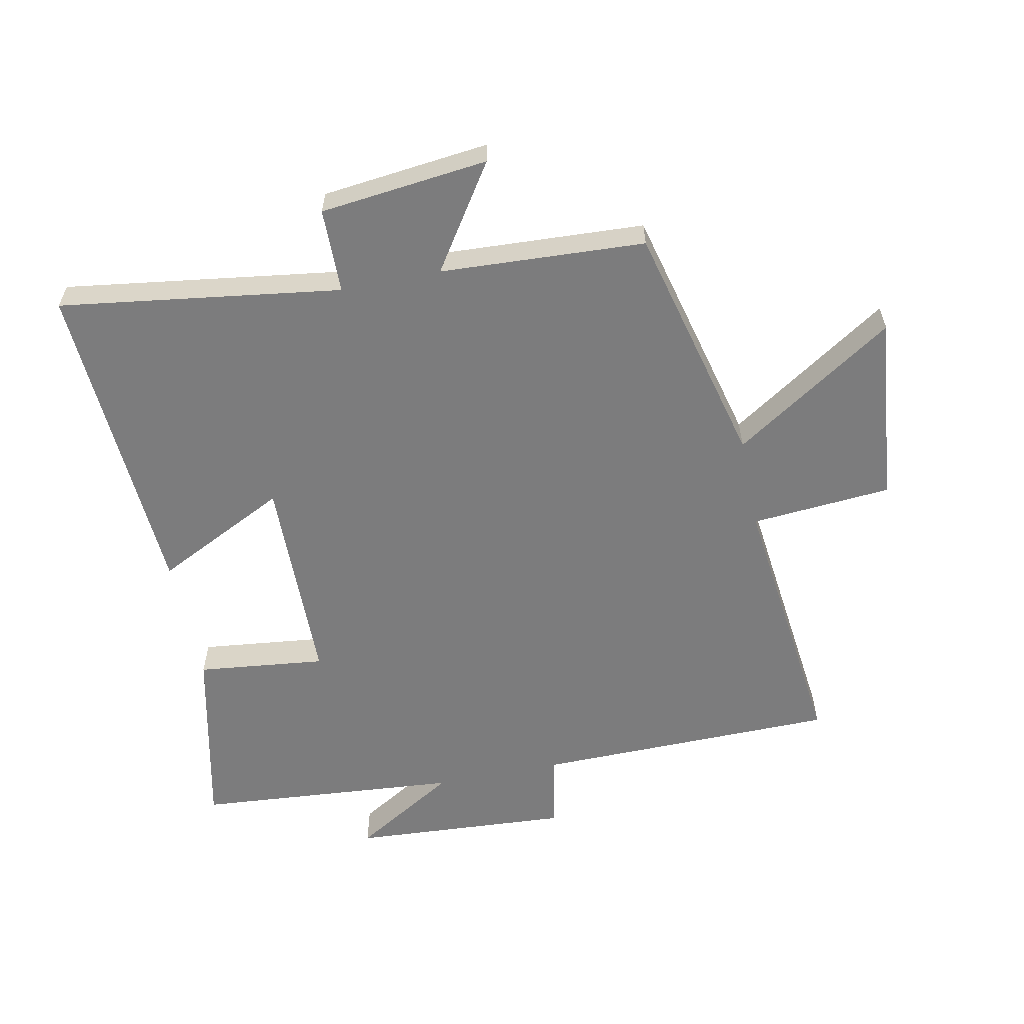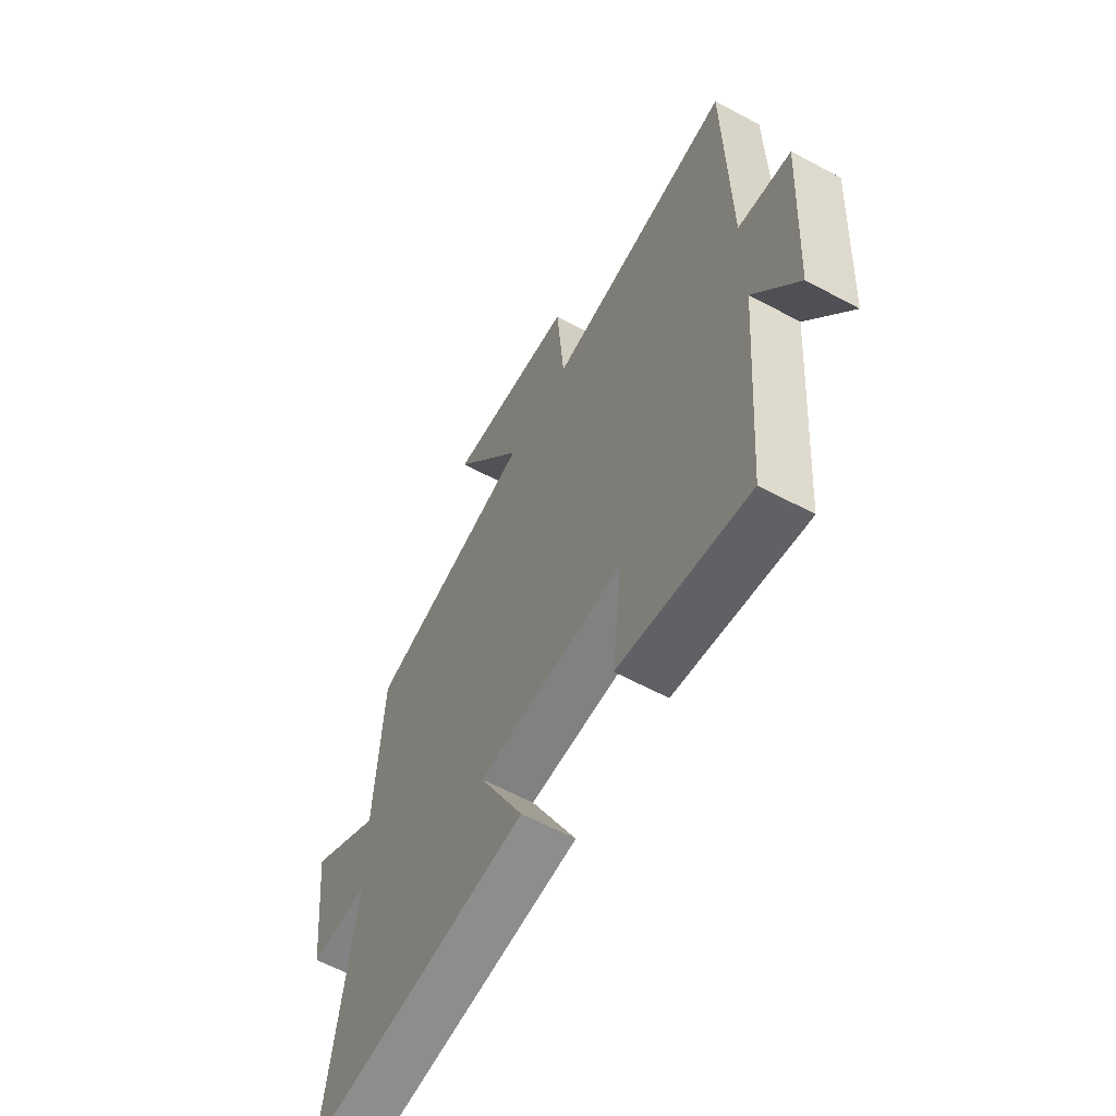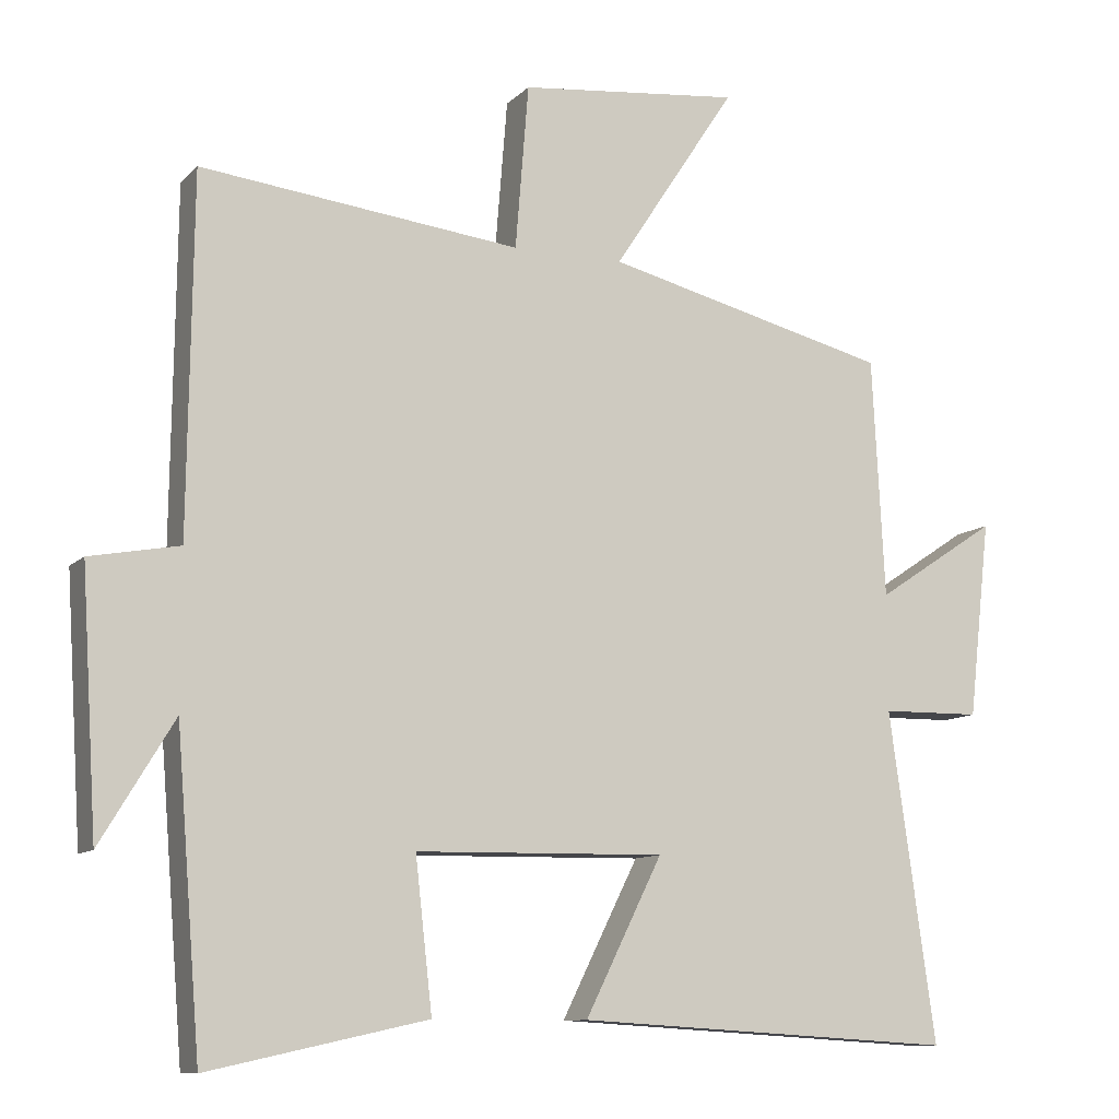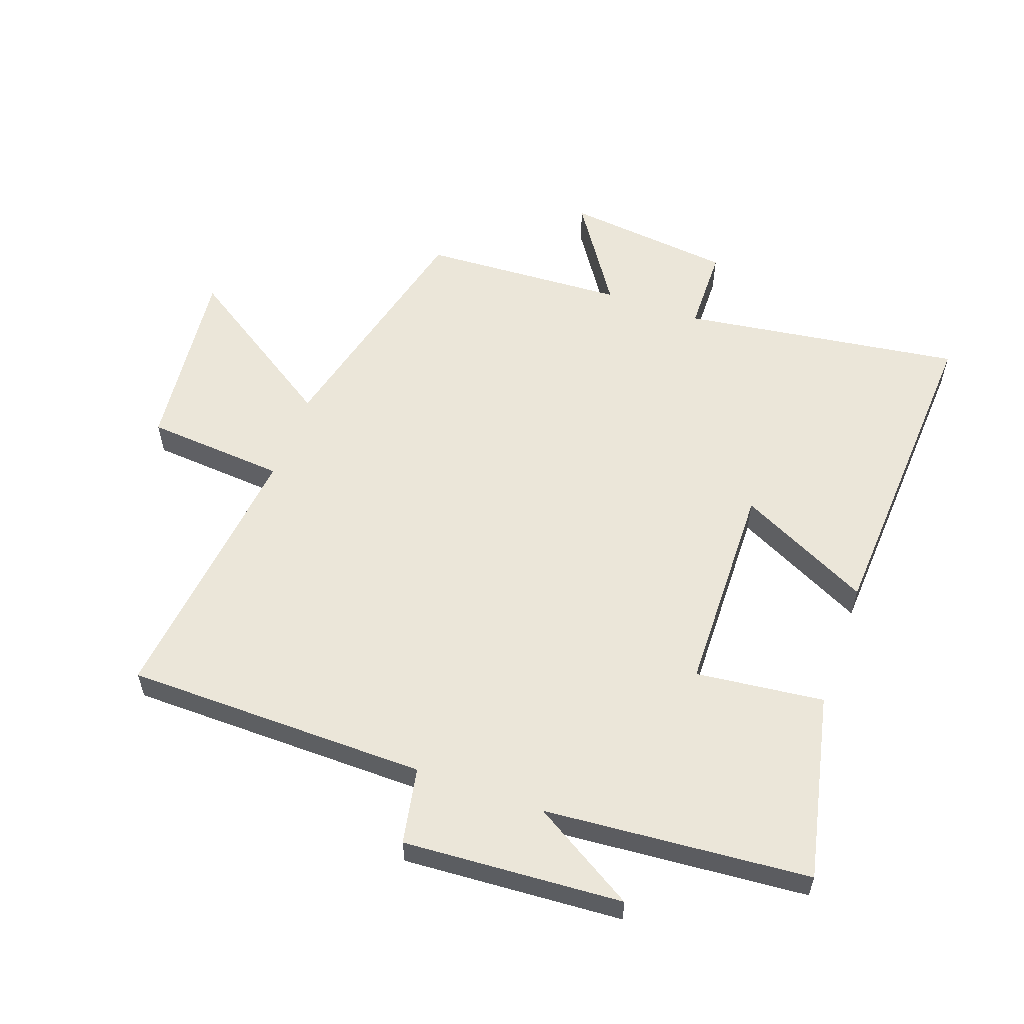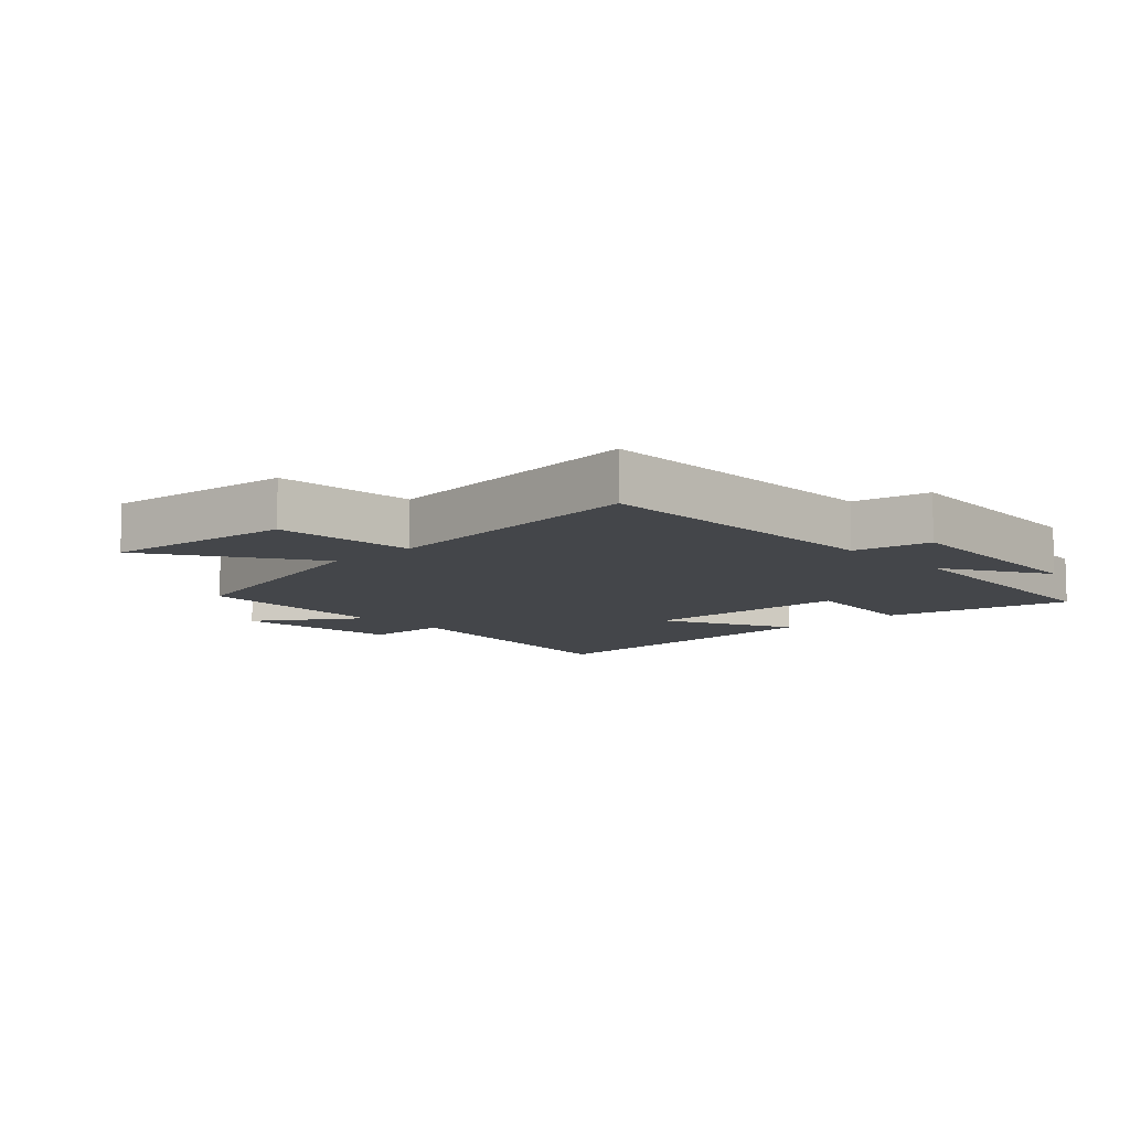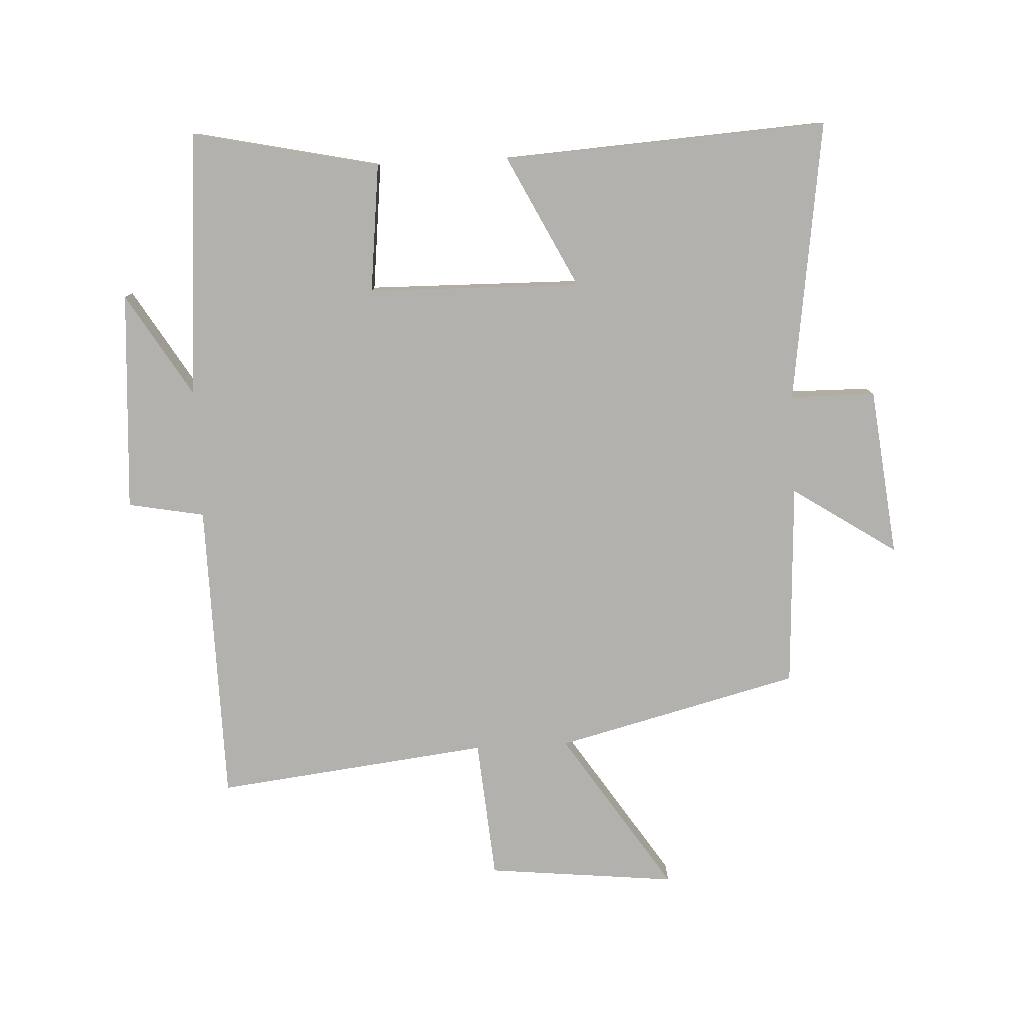
<metadata>
{"format":"obj","ext":"obj","renderer":"f3d","projection":"perspective","resolution":1024,"background":"white","views":[{"elev":-58.8,"azim":-78.5,"up":"+Y"},{"elev":-61.4,"azim":61.3,"up":"+Z"},{"elev":-10.3,"azim":155.0,"up":"+Z"},{"elev":57.3,"azim":109.6,"up":"+Y"},{"elev":-9.4,"azim":43.0,"up":"+Y"},{"elev":-79.2,"azim":-177.1,"up":"+Y"}]}
</metadata>
<code>
v 0.494 0.07 0.55
v 0.5 0.07 0.067
v 0.622 0.07 0.044
v 0.6 0.07 -0.306
v 0.5 0.07 -0.141
v 0.466 0.07 -0.565
v 0.168 0.07 -0.5
v 0.191 0.07 -0.295
v -0.149 0.07 -0.289
v -0.044 0.07 -0.5
v -0.563 0.07 -0.531
v -0.5 0.07 -0.083
v -0.636 0.07 -0.081
v -0.666 0.07 0.187
v -0.5 0.07 0.077
v -0.483 0.07 0.403
v -0.094 0.07 0.5
v -0.262 0.07 0.756
v 0.04 0.07 0.724
v 0.058 0.07 0.5
v 0.494 0 0.55
v 0.5 0 0.067
v 0.622 0 0.044
v 0.6 0 -0.306
v 0.5 0 -0.141
v 0.466 0 -0.565
v 0.168 0 -0.5
v 0.191 0 -0.295
v -0.149 0 -0.289
v -0.044 0 -0.5
v -0.563 0 -0.531
v -0.5 0 -0.083
v -0.636 0 -0.081
v -0.666 0 0.187
v -0.5 0 0.077
v -0.483 0 0.403
v -0.094 0 0.5
v -0.262 0 0.756
v 0.04 0 0.724
v 0.058 0 0.5
f 17 18 19 20
f 15 16 17 20
f 15 20 1 2
f 12 13 14 15
f 12 15 2 3
f 9 10 11 12
f 8 9 12 3
f 5 6 7 8
f 5 8 3
f 3 4 5
f 40 39 38 37
f 40 37 36 35
f 22 21 40 35
f 35 34 33 32
f 23 22 35 32
f 32 31 30 29
f 23 32 29 28
f 28 27 26 25
f 23 28 25
f 25 24 23
f 1 21 22 2
f 2 22 23 3
f 3 23 24 4
f 4 24 25 5
f 5 25 26 6
f 6 26 27 7
f 7 27 28 8
f 8 28 29 9
f 9 29 30 10
f 10 30 31 11
f 11 31 32 12
f 12 32 33 13
f 13 33 34 14
f 14 34 35 15
f 15 35 36 16
f 16 36 37 17
f 17 37 38 18
f 18 38 39 19
f 19 39 40 20
f 20 40 21 1

</code>
